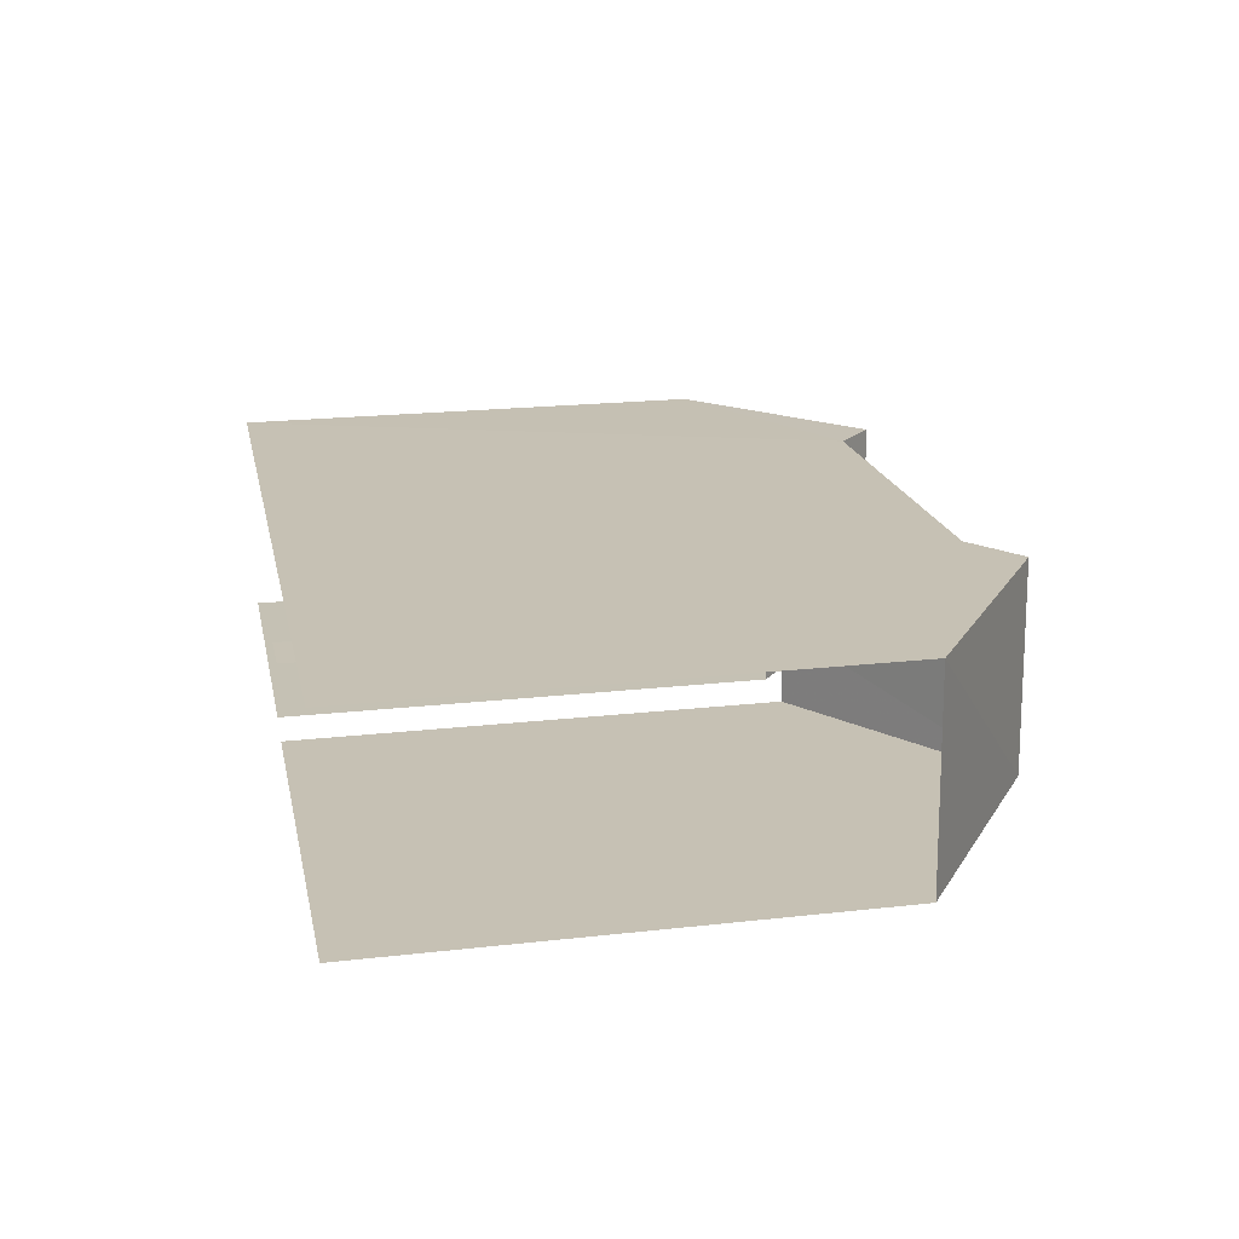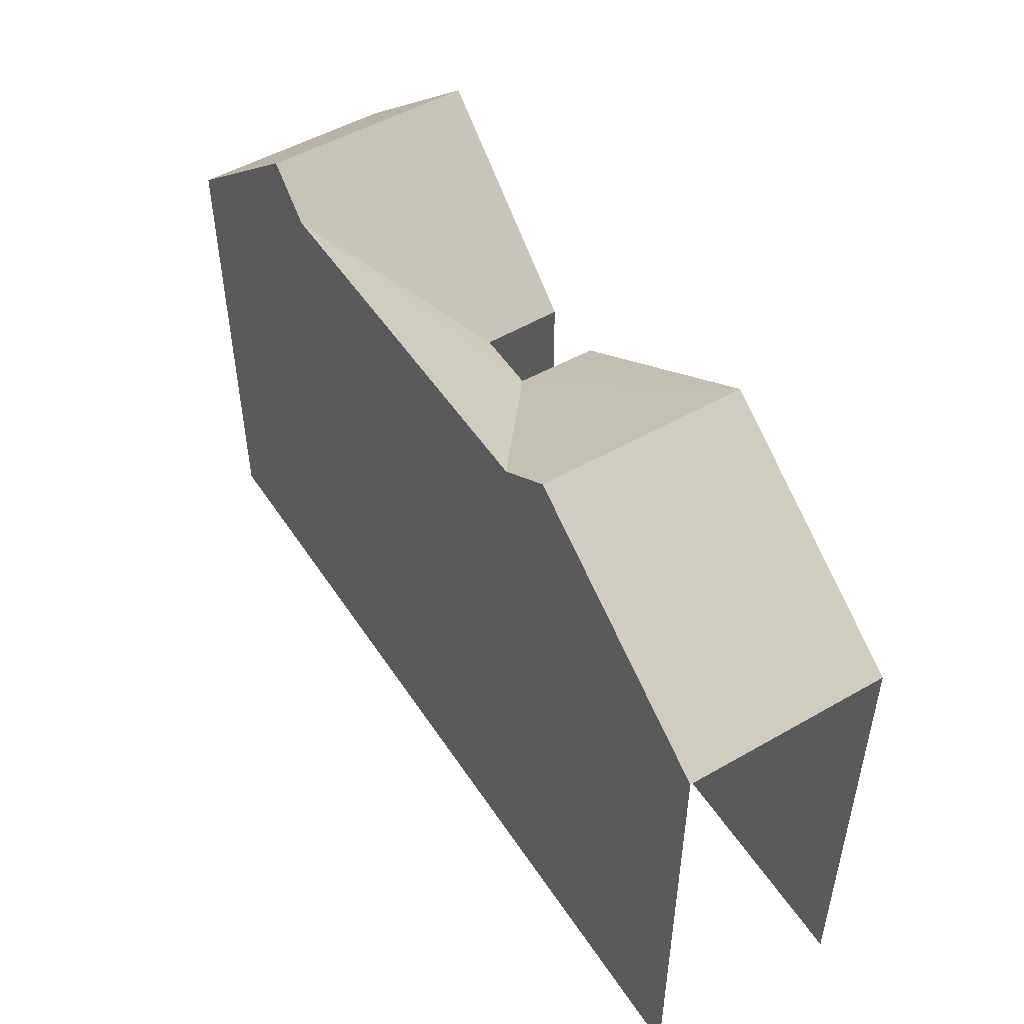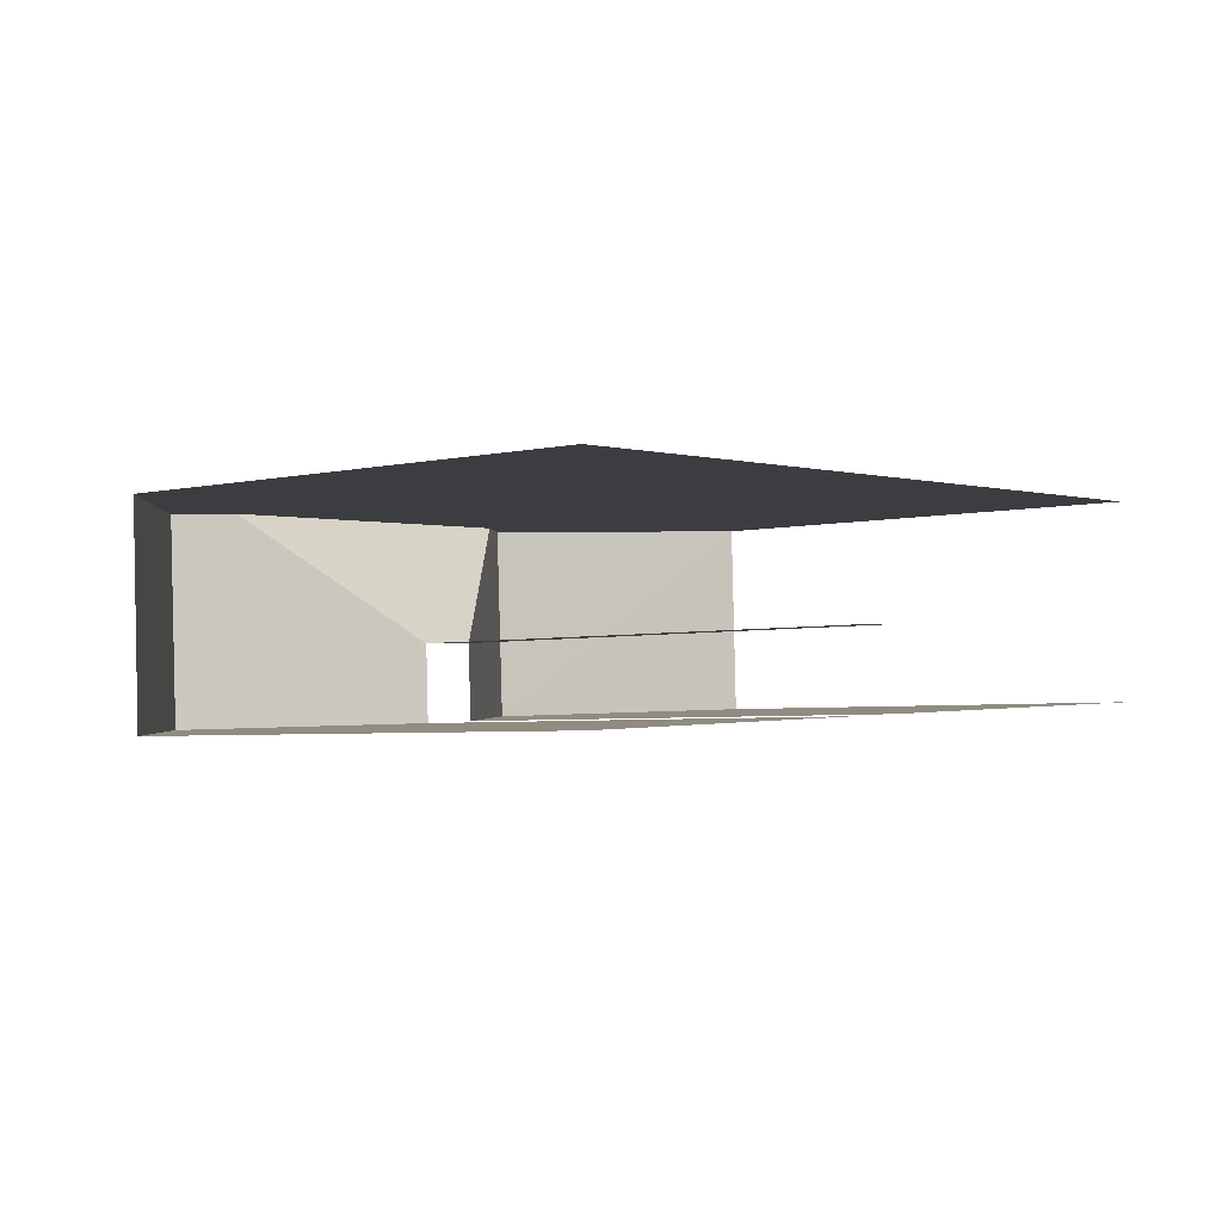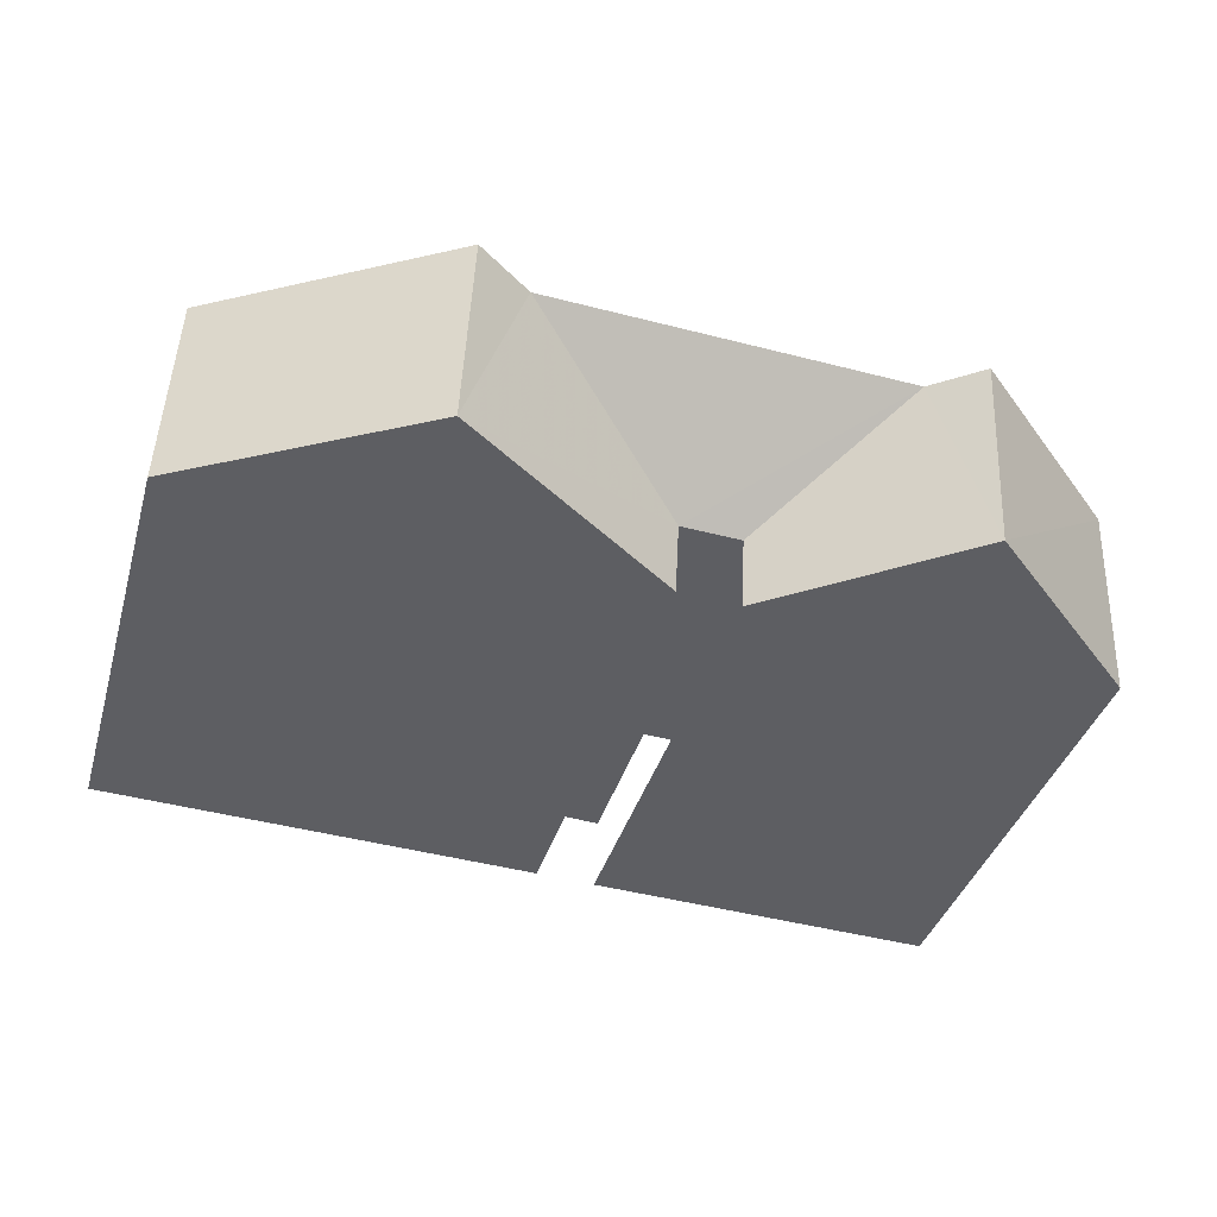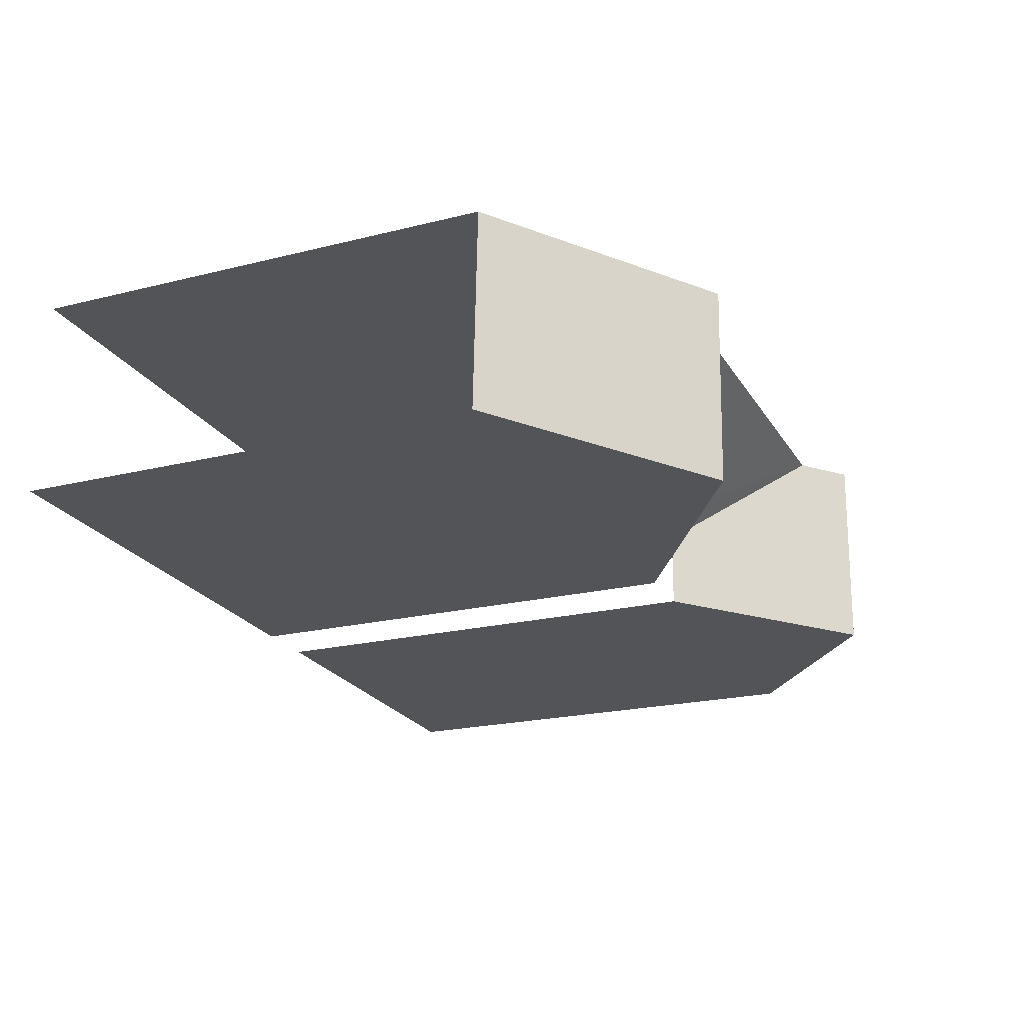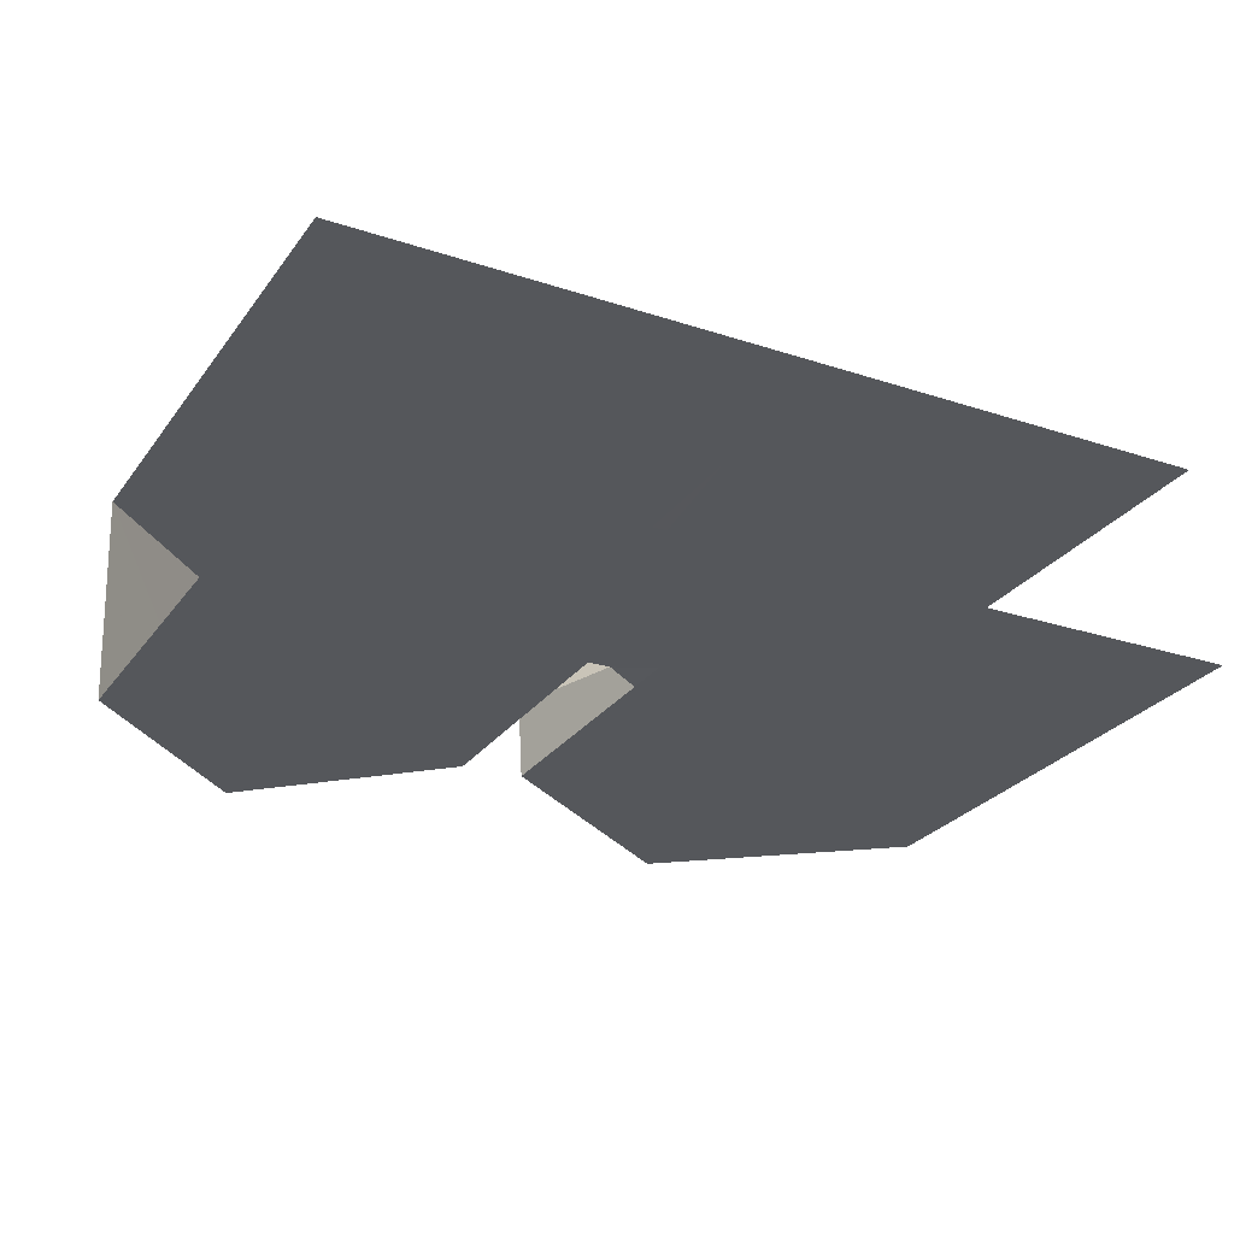
<metadata>
{"format":"obj","ext":"obj","renderer":"f3d","projection":"perspective","resolution":1024,"background":"white","views":[{"elev":21.1,"azim":-101.4,"up":"+Y"},{"elev":50.5,"azim":-124.7,"up":"+Z"},{"elev":-3.9,"azim":127.8,"up":"+Y"},{"elev":-38.4,"azim":-15.9,"up":"+Y"},{"elev":-20.7,"azim":-65.7,"up":"+Y"},{"elev":-28.3,"azim":150.7,"up":"+Y"}]}
</metadata>
<code>
v -3.736e+05 -1.051e+05 22.09
v -3.736e+05 -1.051e+05 22.09
v -3.736e+05 -1.051e+05 22.09
v -3.736e+05 -1.051e+05 22.09
v -3.736e+05 -1.051e+05 22.09
v -3.736e+05 -1.051e+05 22.1
v -3.736e+05 -1.051e+05 22.1
v -3.736e+05 -1.051e+05 22.09
v -3.736e+05 -1.051e+05 30.6
v -3.736e+05 -1.051e+05 30.6
v -3.736e+05 -1.051e+05 32.64
v -3.736e+05 -1.051e+05 32.64
v -3.736e+05 -1.051e+05 33.34
v -3.736e+05 -1.051e+05 30.6
v -3.736e+05 -1.051e+05 33.34
v -3.736e+05 -1.051e+05 33.33
v -3.736e+05 -1.051e+05 33.34
v -3.736e+05 -1.051e+05 30.6
v -3.736e+05 -1.051e+05 30.6
v -3.736e+05 -1.051e+05 30.6
v -3.736e+05 -1.051e+05 30.6
v -3.736e+05 -1.051e+05 30.6
f 1 2 3
f 2 4 5
f 5 4 6
f 6 4 7
f 3 8 1
f 2 1 4
f 20 3 2
f 19 20 2
f 18 1 8
f 18 10 1
f 22 5 6
f 22 21 5
f 4 9 14
f 7 4 14
f 9 10 11
f 12 9 11
f 9 12 13
f 9 13 14
f 12 15 13
f 16 11 17
f 17 10 18
f 17 11 10
f 17 19 16
f 17 20 19
f 21 22 13
f 15 21 13
f 9 4 1
f 10 9 1
f 6 7 22
f 22 14 13
f 22 7 14
f 8 3 18
f 18 20 17
f 18 3 20
f 16 19 11
f 19 2 11
f 15 12 21
f 12 2 5
f 11 2 12
f 21 12 5

</code>
